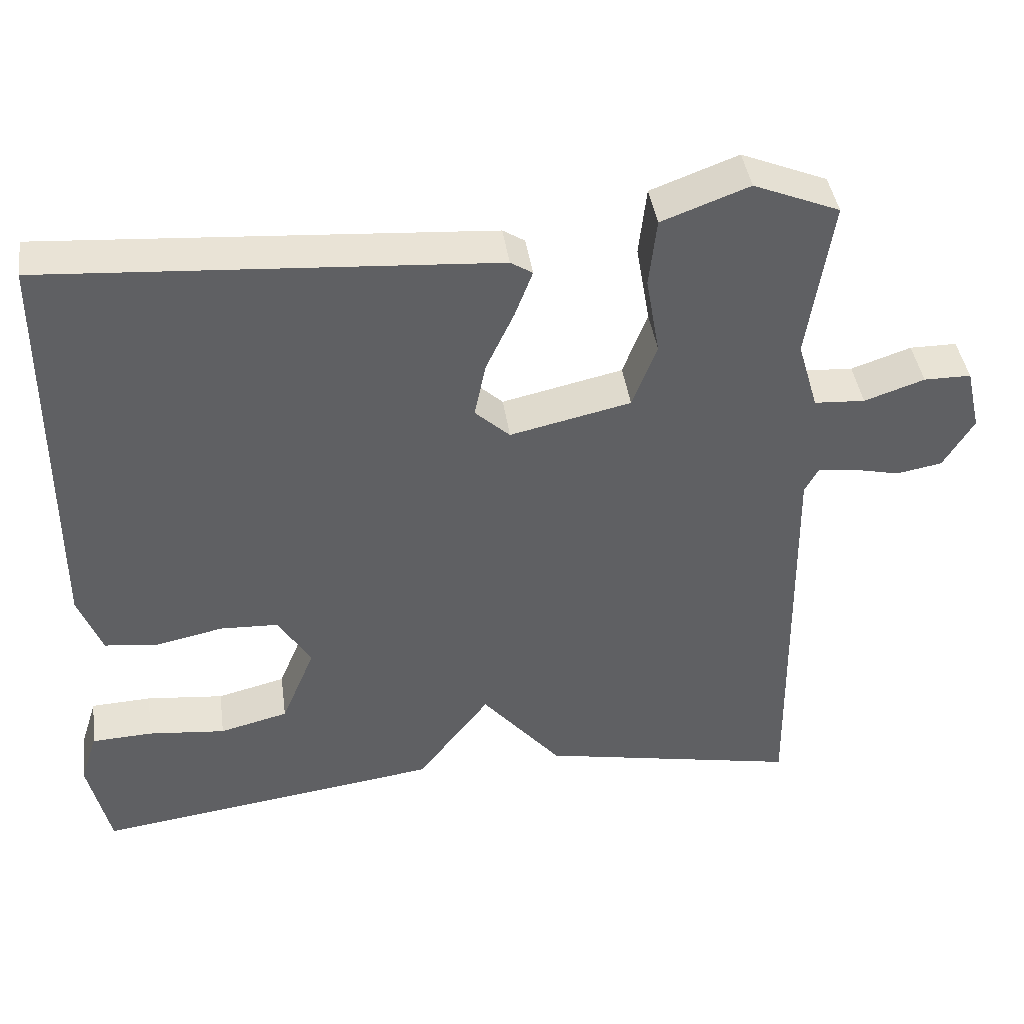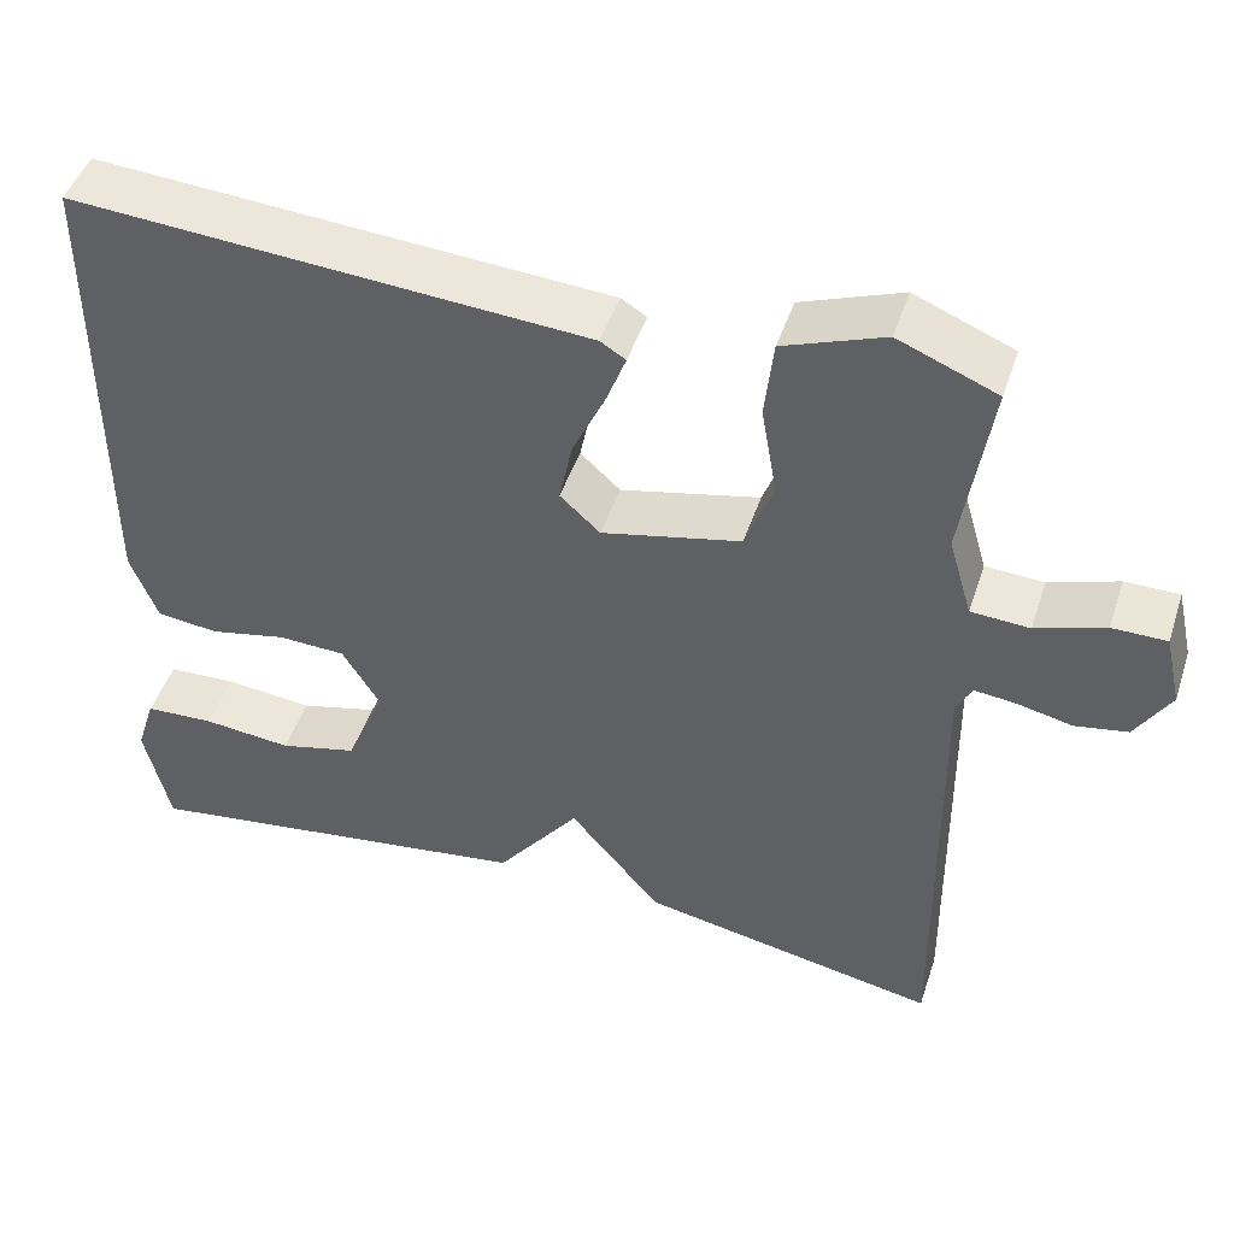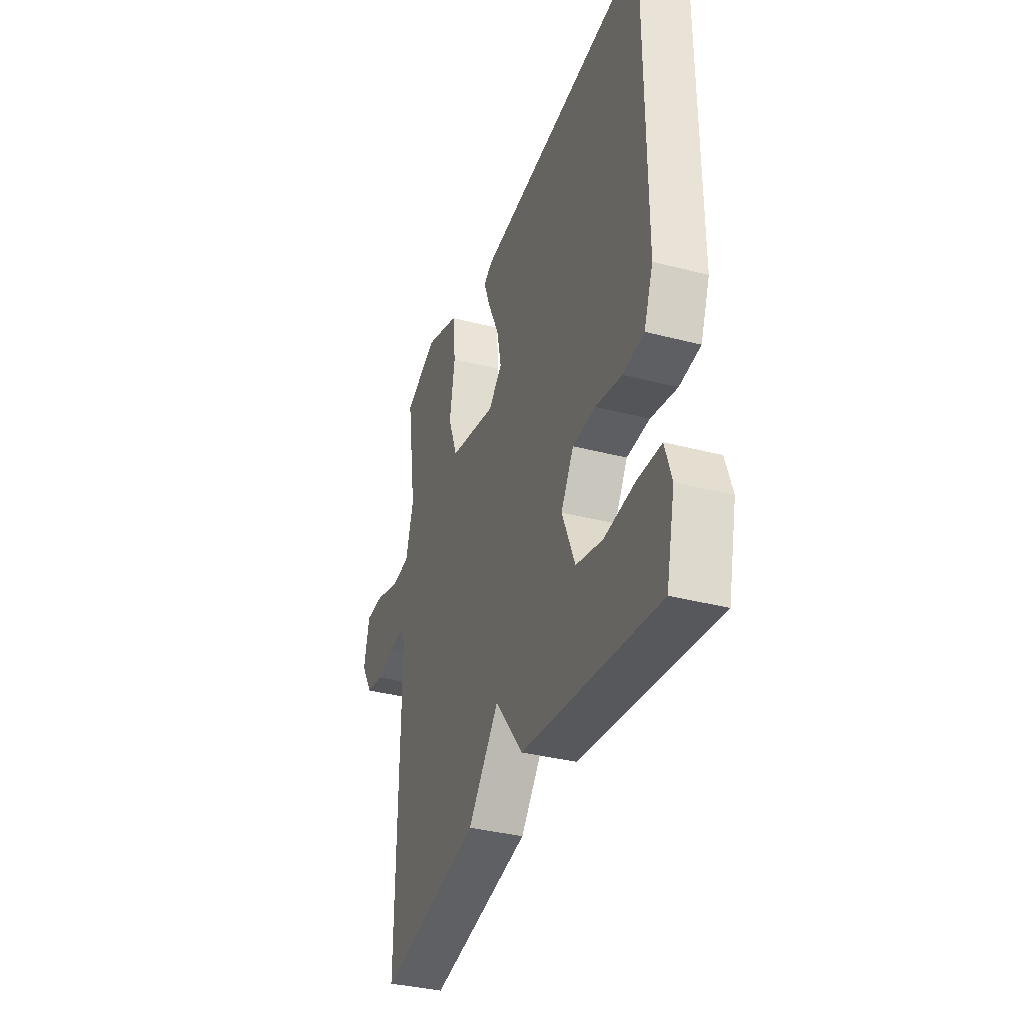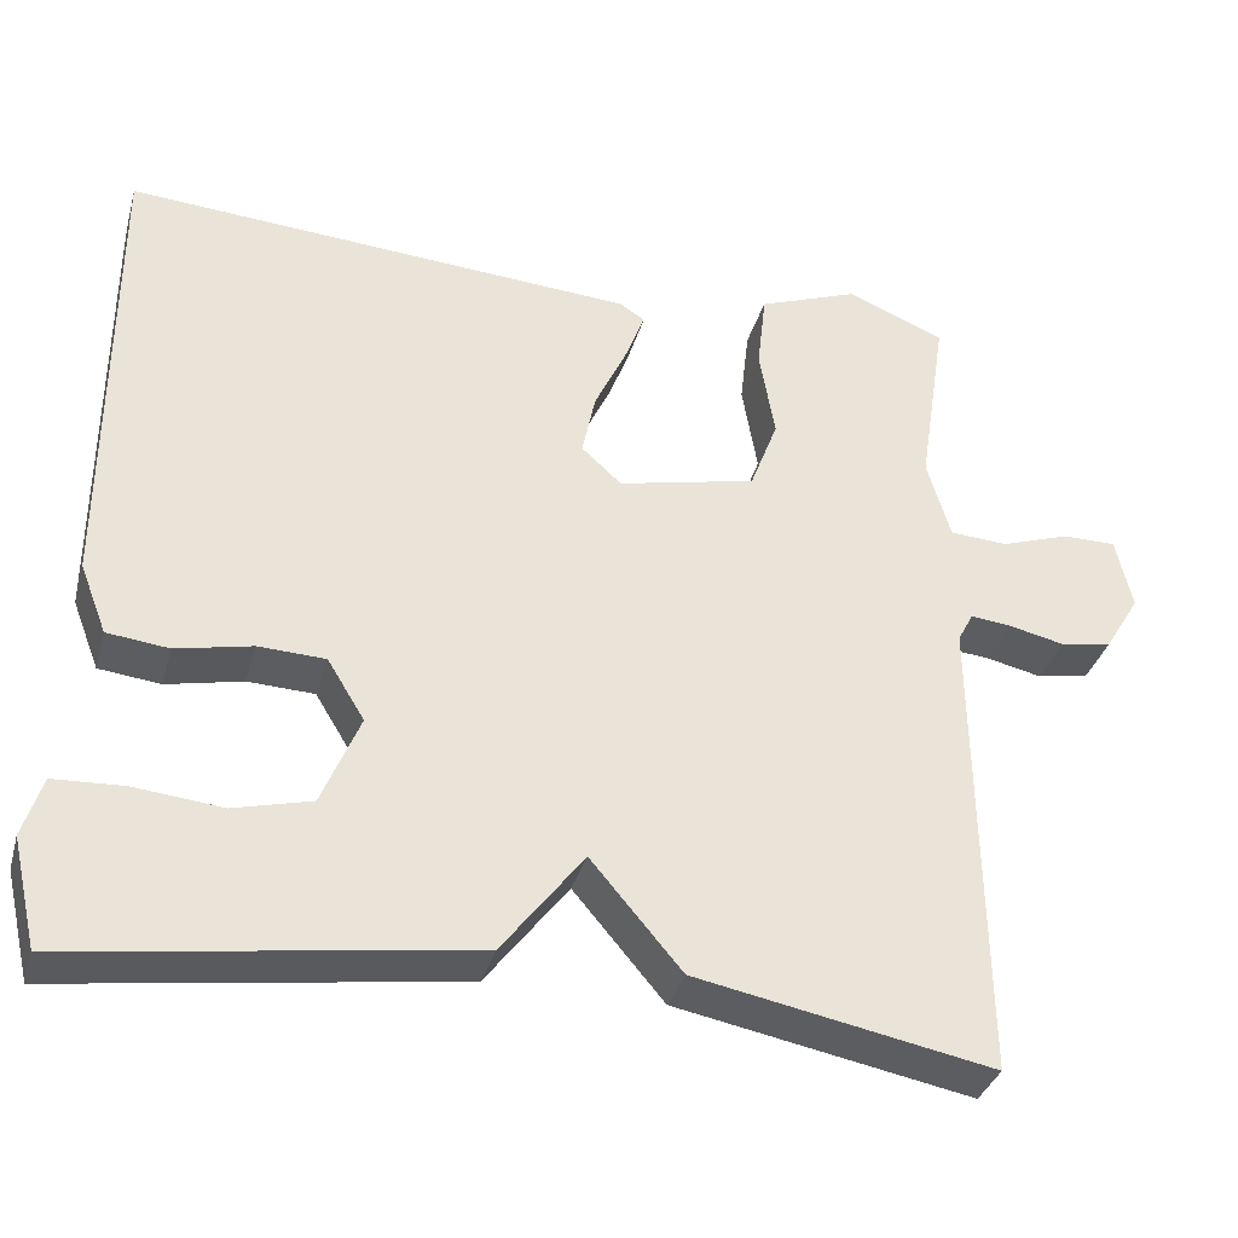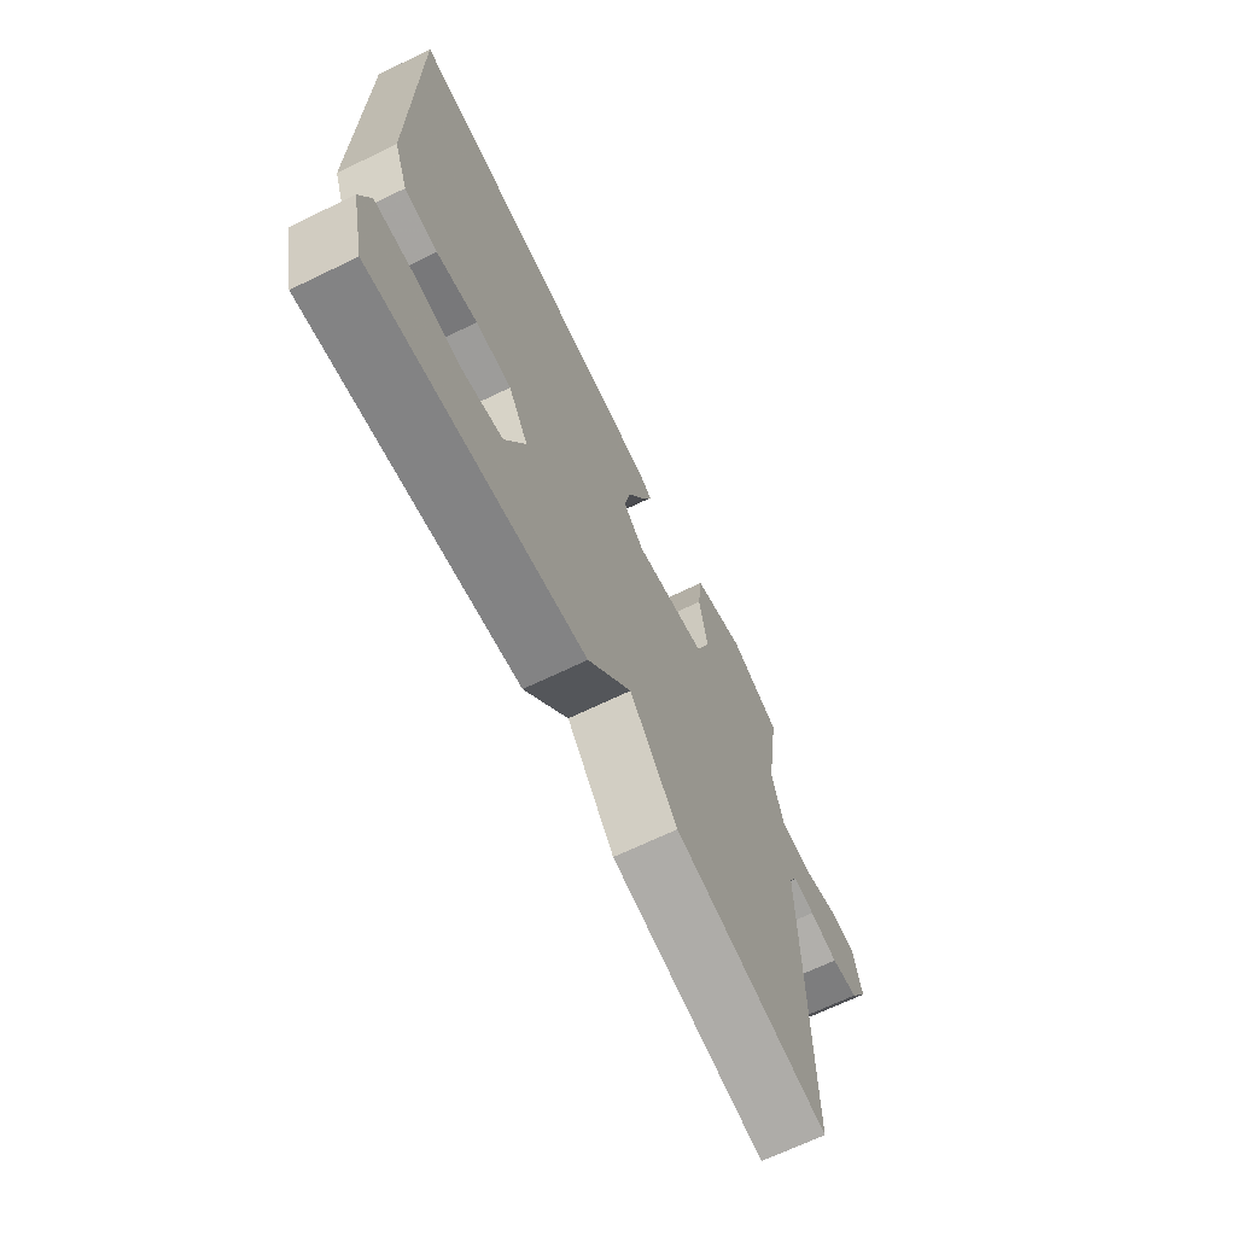
<metadata>
{"format":"obj","ext":"obj","renderer":"f3d","projection":"perspective","resolution":1024,"background":"white","views":[{"elev":41.3,"azim":172.1,"up":"+Z"},{"elev":46.6,"azim":-162.0,"up":"+Z"},{"elev":-35.9,"azim":71.1,"up":"+Z"},{"elev":-34.9,"azim":164.8,"up":"+Z"},{"elev":-68.2,"azim":115.8,"up":"+Z"}]}
</metadata>
<code>
v 0.5 0.07 0.5
v 0.501 0.07 -0.041
v 0.47 0.07 -0.121
v 0.399 0.07 -0.129
v 0.311 0.07 -0.11
v 0.234 0.07 -0.113
v 0.191 0.07 -0.183
v 0.235 0.07 -0.289
v 0.325 0.07 -0.312
v 0.427 0.07 -0.302
v 0.507 0.07 -0.306
v 0.529 0.07 -0.375
v 0.5 0.07 -0.5
v 0.042 0.07 -0.435
v -0.053 0.07 -0.311
v -0.158 0.07 -0.435
v -0.5 0.07 -0.5
v -0.493 0.07 0.045
v -0.511 0.07 0.079
v -0.559 0.07 0.074
v -0.622 0.07 0.06
v -0.682 0.07 0.071
v -0.722 0.07 0.137
v -0.703 0.07 0.22
v -0.641 0.07 0.22
v -0.562 0.07 0.193
v -0.495 0.07 0.197
v -0.468 0.07 0.289
v -0.5 0.07 0.5
v -0.387 0.07 0.546
v -0.272 0.07 0.503
v -0.262 0.07 0.413
v -0.28 0.07 0.309
v -0.248 0.07 0.224
v -0.089 0.07 0.188
v -0.043 0.07 0.23
v -0.058 0.07 0.303
v -0.095 0.07 0.382
v -0.118 0.07 0.443
v -0.089 0.07 0.461
v 0.5 0 0.5
v 0.501 0 -0.041
v 0.47 0 -0.121
v 0.399 0 -0.129
v 0.311 0 -0.11
v 0.234 0 -0.113
v 0.191 0 -0.183
v 0.235 0 -0.289
v 0.325 0 -0.312
v 0.427 0 -0.302
v 0.507 0 -0.306
v 0.529 0 -0.375
v 0.5 0 -0.5
v 0.042 0 -0.435
v -0.053 0 -0.311
v -0.158 0 -0.435
v -0.5 0 -0.5
v -0.493 0 0.045
v -0.511 0 0.079
v -0.559 0 0.074
v -0.622 0 0.06
v -0.682 0 0.071
v -0.722 0 0.137
v -0.703 0 0.22
v -0.641 0 0.22
v -0.562 0 0.193
v -0.495 0 0.197
v -0.468 0 0.289
v -0.5 0 0.5
v -0.387 0 0.546
v -0.272 0 0.503
v -0.262 0 0.413
v -0.28 0 0.309
v -0.248 0 0.224
v -0.089 0 0.188
v -0.043 0 0.23
v -0.058 0 0.303
v -0.095 0 0.382
v -0.118 0 0.443
v -0.089 0 0.461
f 3 4 5
f 2 3 5
f 1 2 5
f 40 1 5
f 39 40 5
f 38 39 5
f 37 38 5
f 36 37 5 6
f 35 36 6 7
f 34 35 7 8
f 31 32 33
f 30 31 33
f 29 30 33
f 28 29 33
f 27 28 33 34
f 24 25 26
f 23 24 26
f 22 23 26
f 21 22 26
f 20 21 26
f 19 20 26 27
f 27 34 8
f 19 27 8
f 18 19 8
f 15 16 17 18
f 12 13 14
f 11 12 14
f 10 11 14
f 9 10 14
f 8 9 14 15
f 8 15 18
f 45 44 43
f 45 43 42
f 45 42 41
f 45 41 80
f 45 80 79
f 45 79 78
f 45 78 77
f 46 45 77 76
f 47 46 76 75
f 48 47 75 74
f 73 72 71
f 73 71 70
f 73 70 69
f 73 69 68
f 74 73 68 67
f 66 65 64
f 66 64 63
f 66 63 62
f 66 62 61
f 66 61 60
f 67 66 60 59
f 48 74 67
f 48 67 59
f 48 59 58
f 58 57 56 55
f 54 53 52
f 54 52 51
f 54 51 50
f 54 50 49
f 55 54 49 48
f 58 55 48
f 1 41 42 2
f 2 42 43 3
f 3 43 44 4
f 4 44 45 5
f 5 45 46 6
f 6 46 47 7
f 7 47 48 8
f 8 48 49 9
f 9 49 50 10
f 10 50 51 11
f 11 51 52 12
f 12 52 53 13
f 13 53 54 14
f 14 54 55 15
f 15 55 56 16
f 16 56 57 17
f 17 57 58 18
f 18 58 59 19
f 19 59 60 20
f 20 60 61 21
f 21 61 62 22
f 22 62 63 23
f 23 63 64 24
f 24 64 65 25
f 25 65 66 26
f 26 66 67 27
f 27 67 68 28
f 28 68 69 29
f 29 69 70 30
f 30 70 71 31
f 31 71 72 32
f 32 72 73 33
f 33 73 74 34
f 34 74 75 35
f 35 75 76 36
f 36 76 77 37
f 37 77 78 38
f 38 78 79 39
f 39 79 80 40
f 40 80 41 1

</code>
